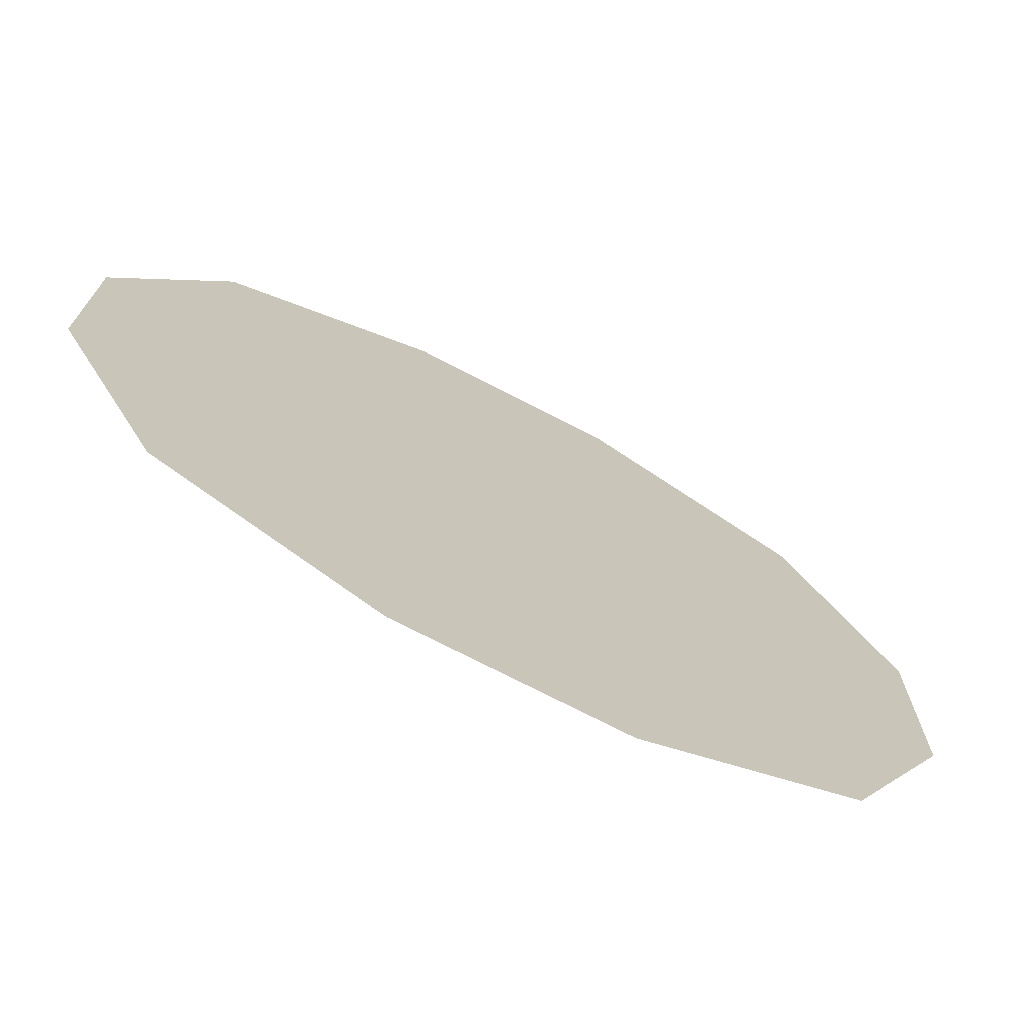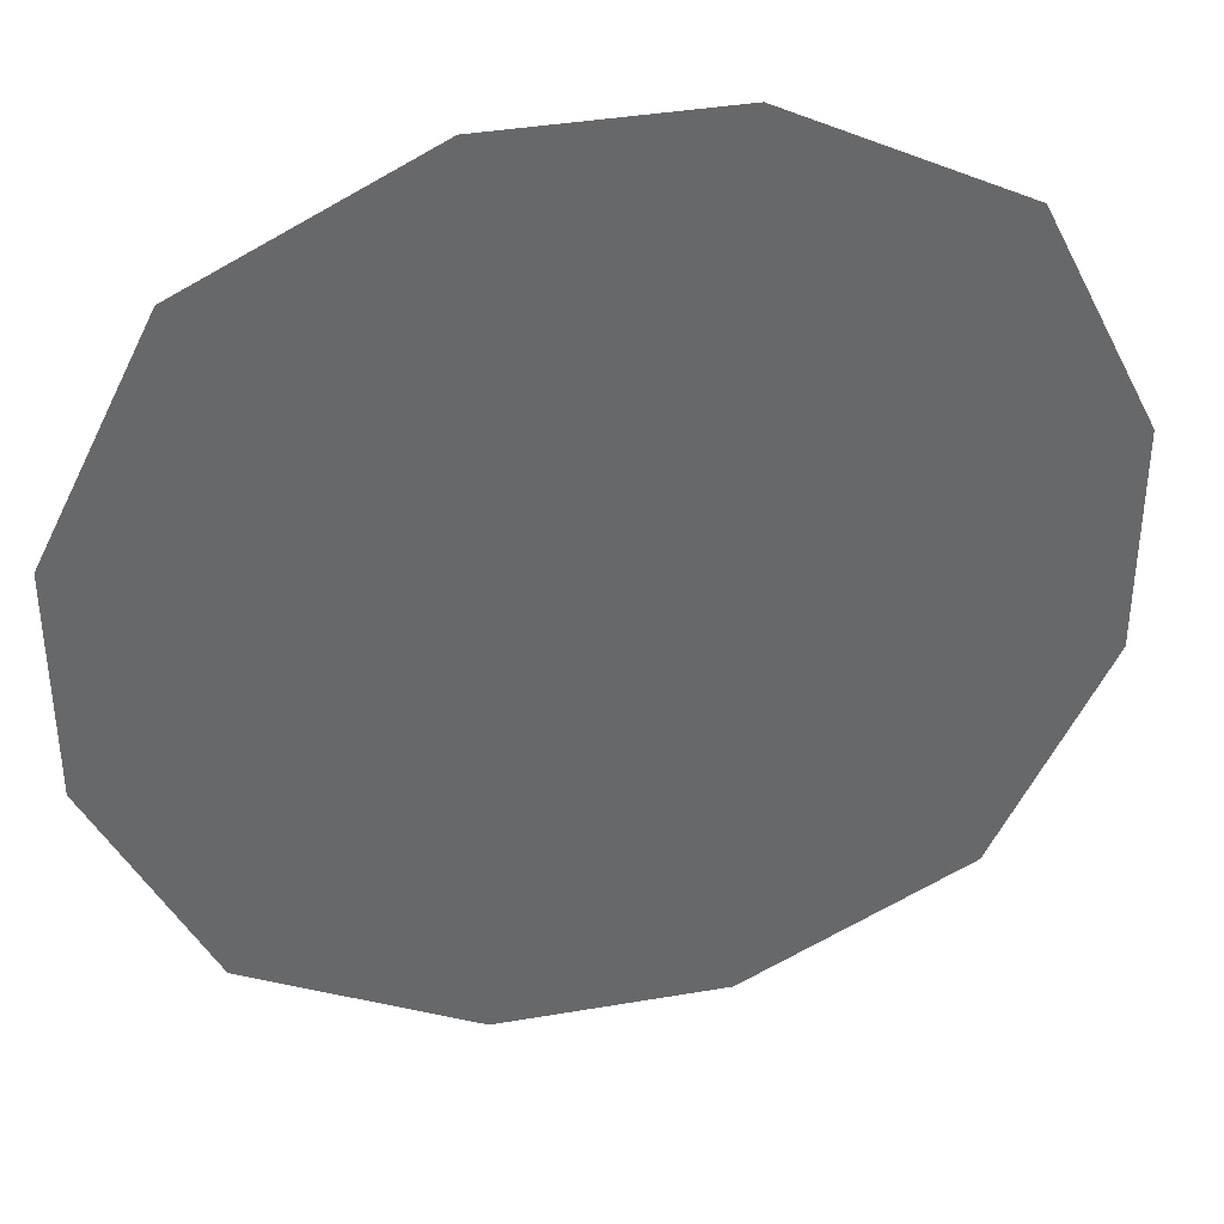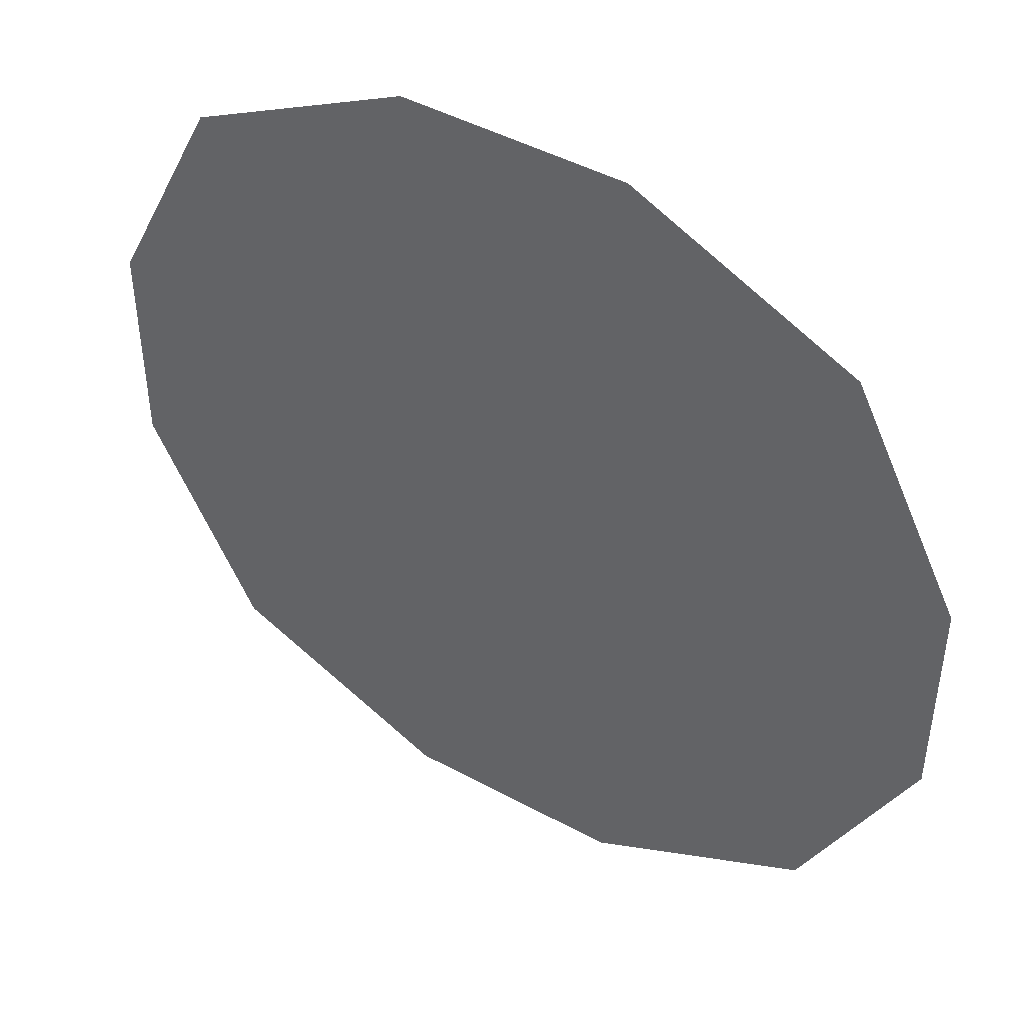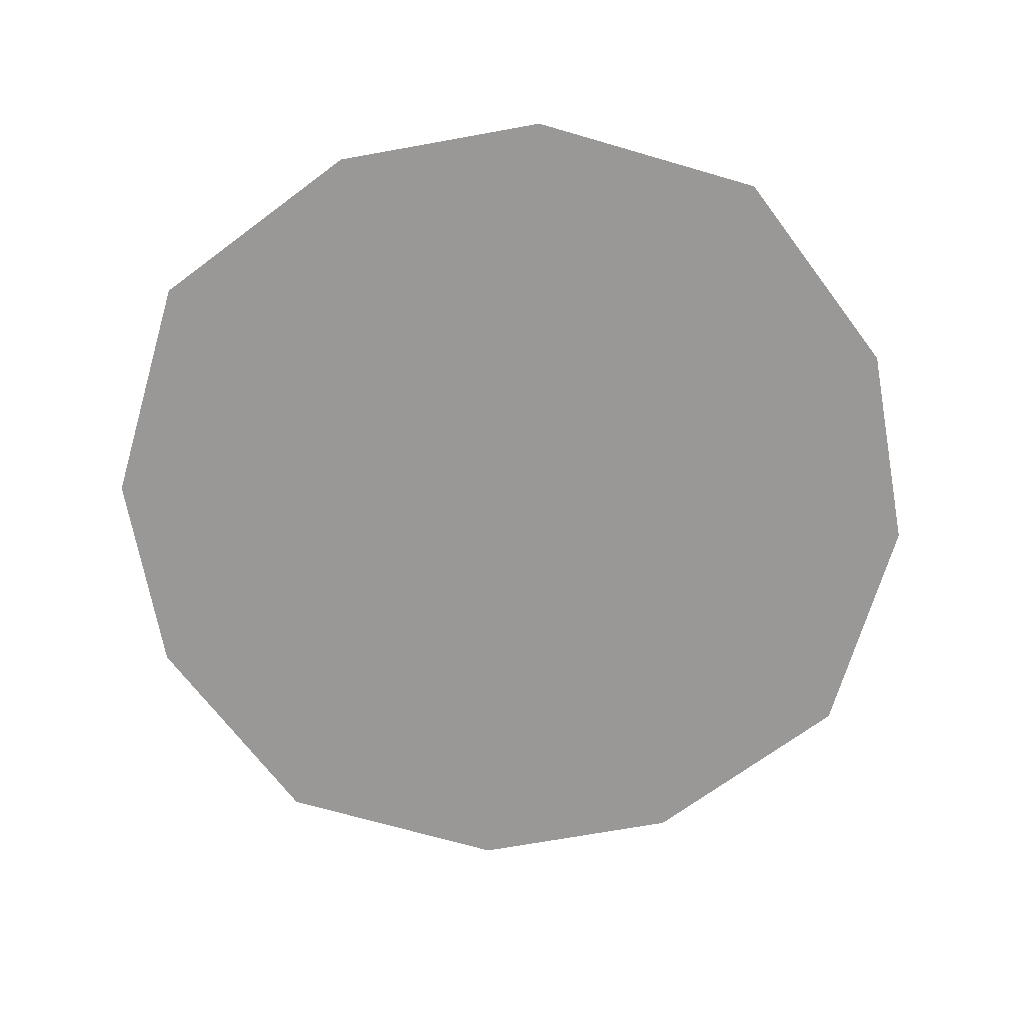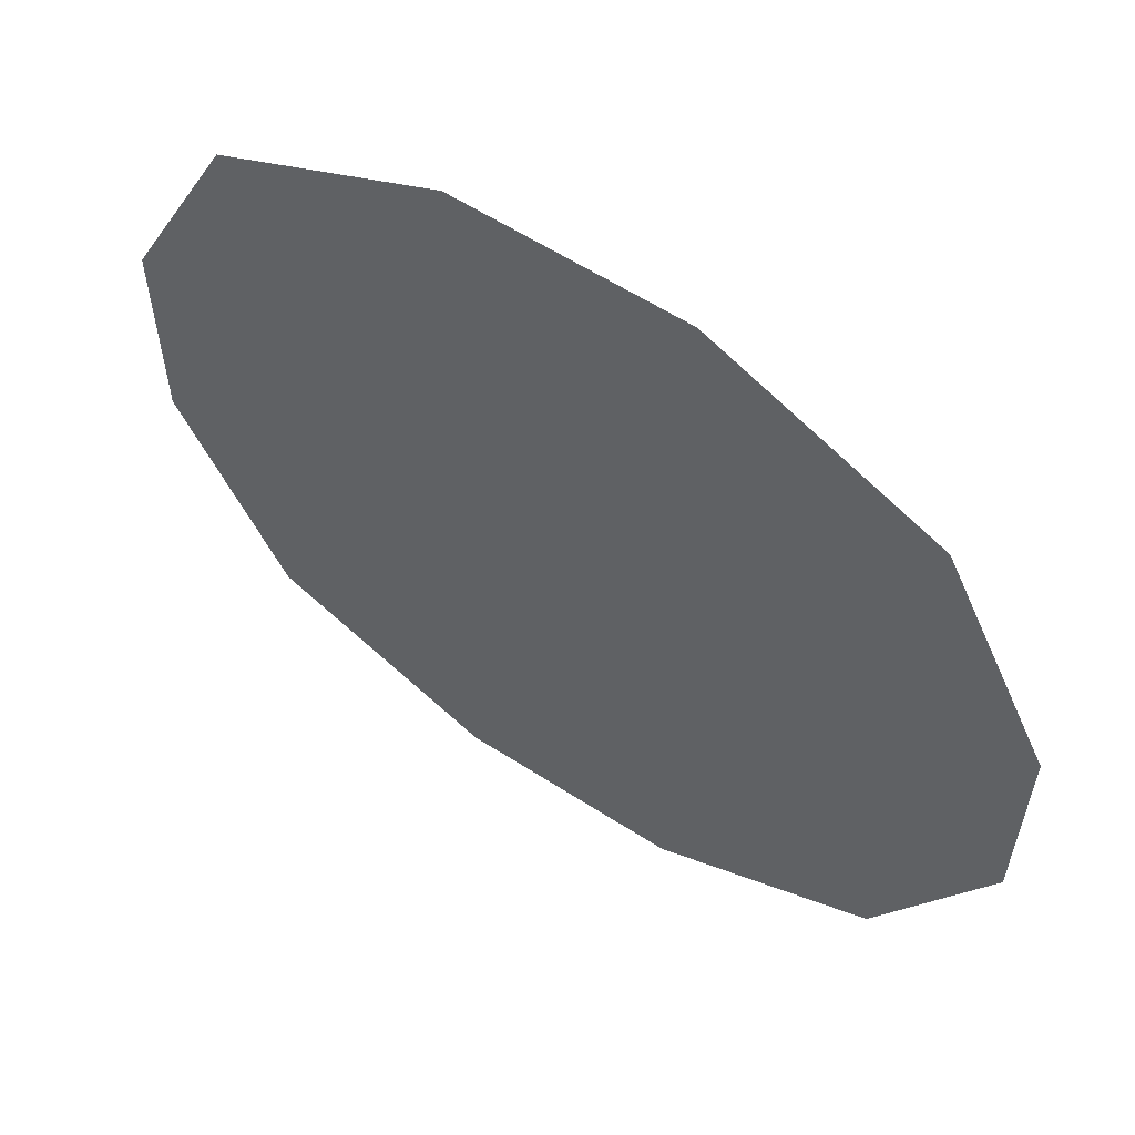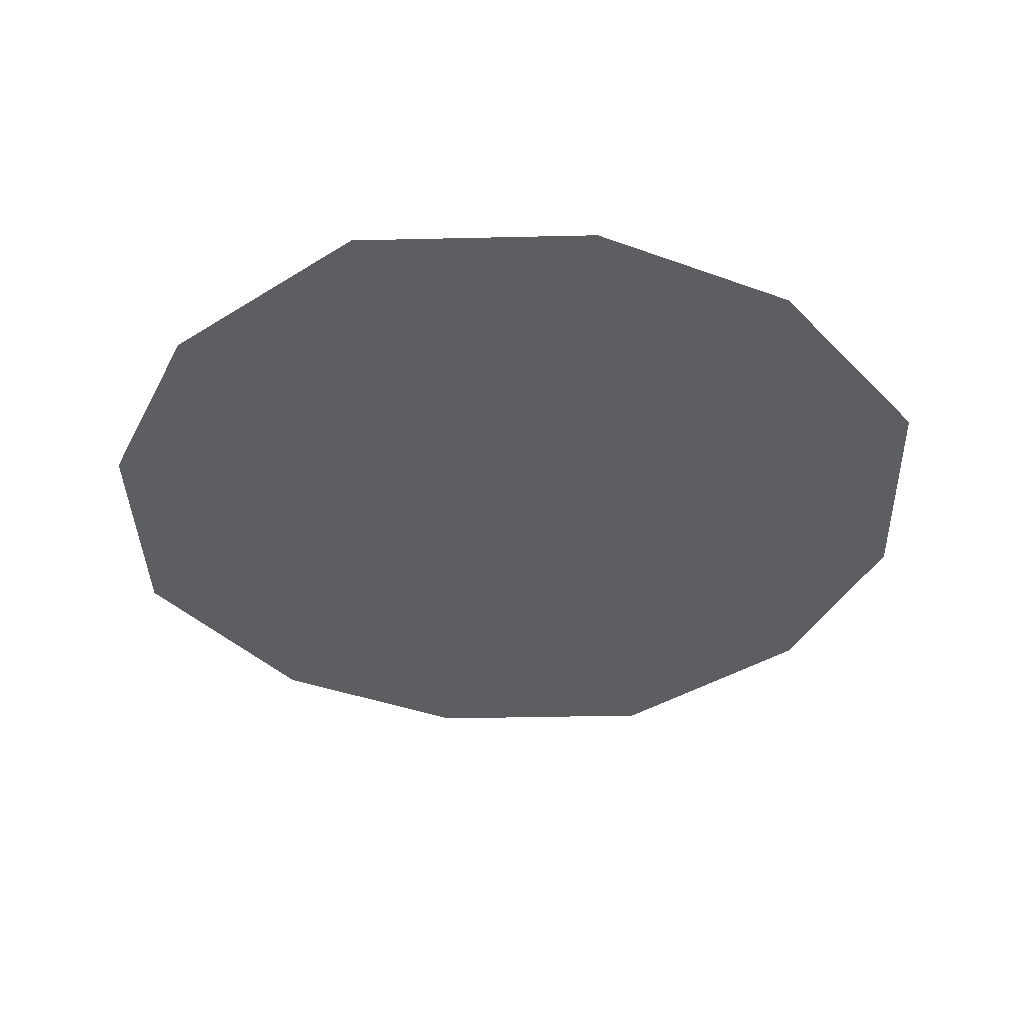
<metadata>
{"format":"obj","ext":"obj","renderer":"f3d","projection":"perspective","resolution":1024,"background":"white","views":[{"elev":-72.9,"azim":-27.4,"up":"+Y"},{"elev":38.1,"azim":167.7,"up":"+Y"},{"elev":45.9,"azim":31.9,"up":"+Y"},{"elev":-68.6,"azim":100.3,"up":"+Z"},{"elev":59.7,"azim":-146.5,"up":"+Y"},{"elev":-38.2,"azim":155.1,"up":"+Z"}]}
</metadata>
<code>
g fort_trampoline_zone
v 2.25 0.5624 0.3375
v 2.25 -0.5626 0.3375
v 1.687 1.687 0.3375
v 1.687 -1.688 0.3375
v 0.5625 -2.25 0.3375
v -0.5625 -2.25 0.3375
v -1.688 -1.688 0.3375
v -2.25 -0.5626 0.3375
v -2.25 0.5624 0.3375
v -1.688 1.687 0.3375
v -0.5625 2.25 0.3375
v 0.5625 2.25 0.3375
g fort_trampoline_zone_0
f 3 2 1
f 3 4 2
f 3 5 4
f 3 6 5
f 3 7 6
f 3 8 7
f 3 9 8
f 3 10 9
f 3 11 10
f 3 12 11

</code>
